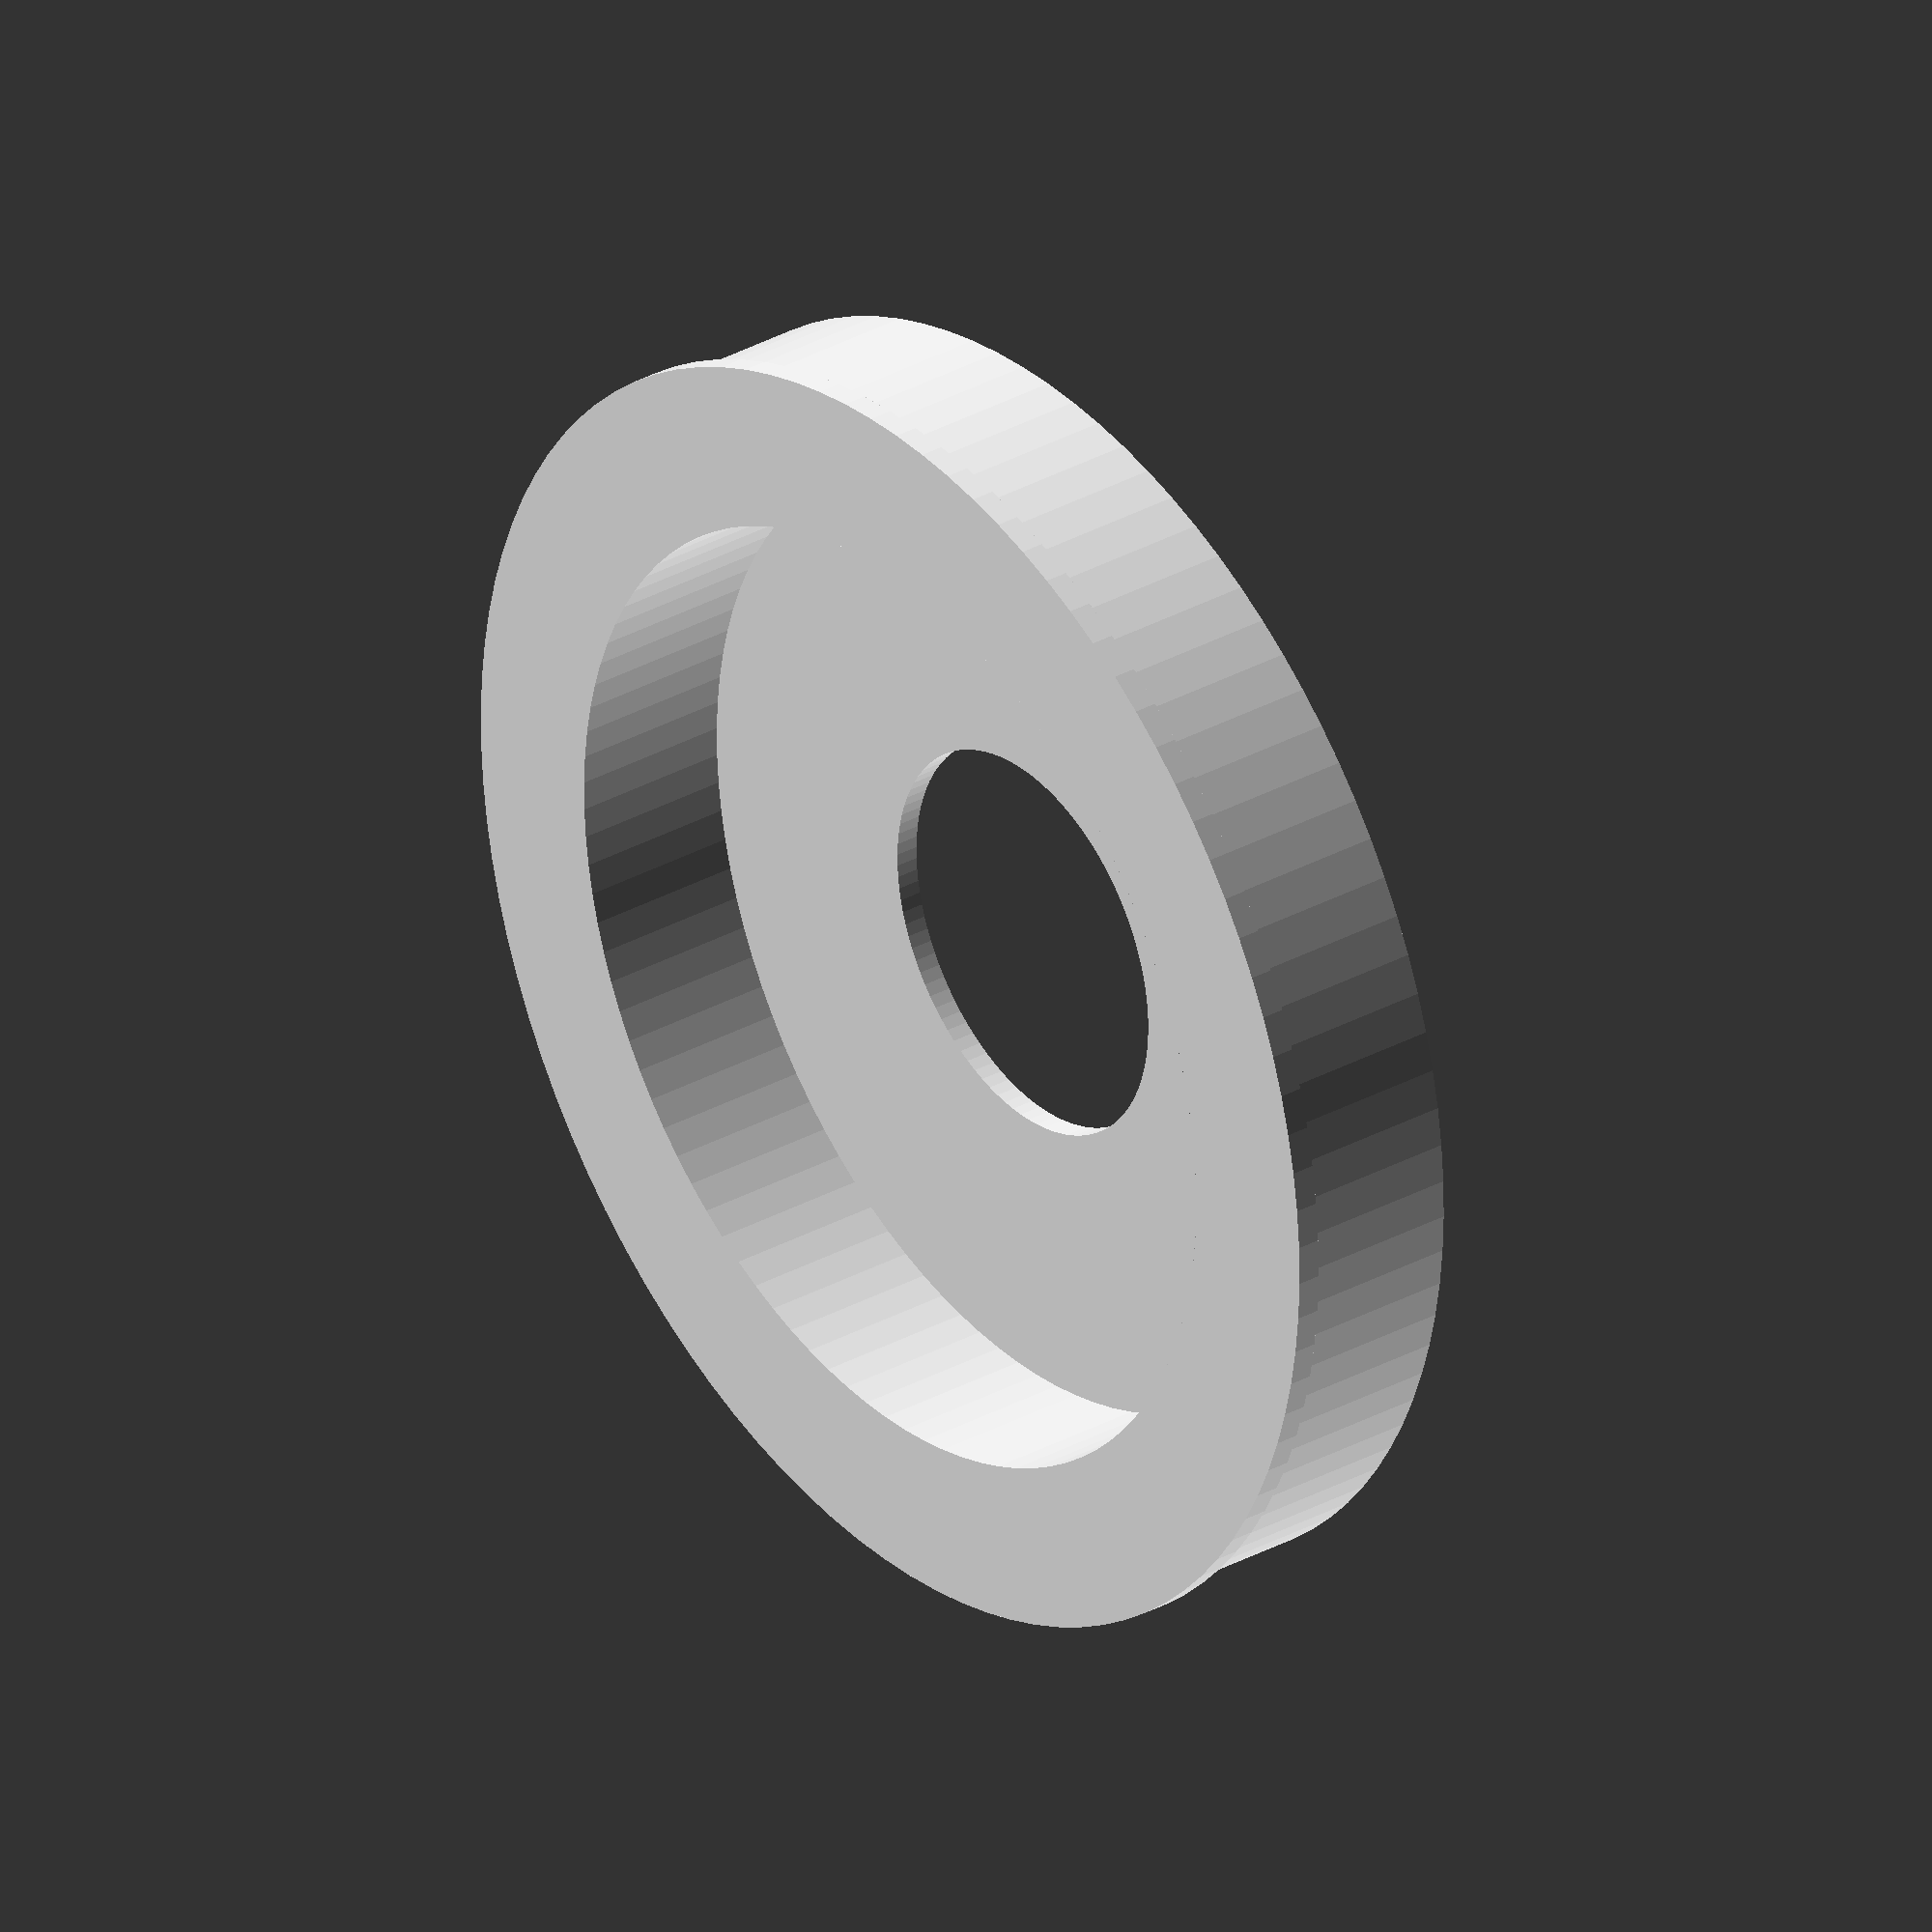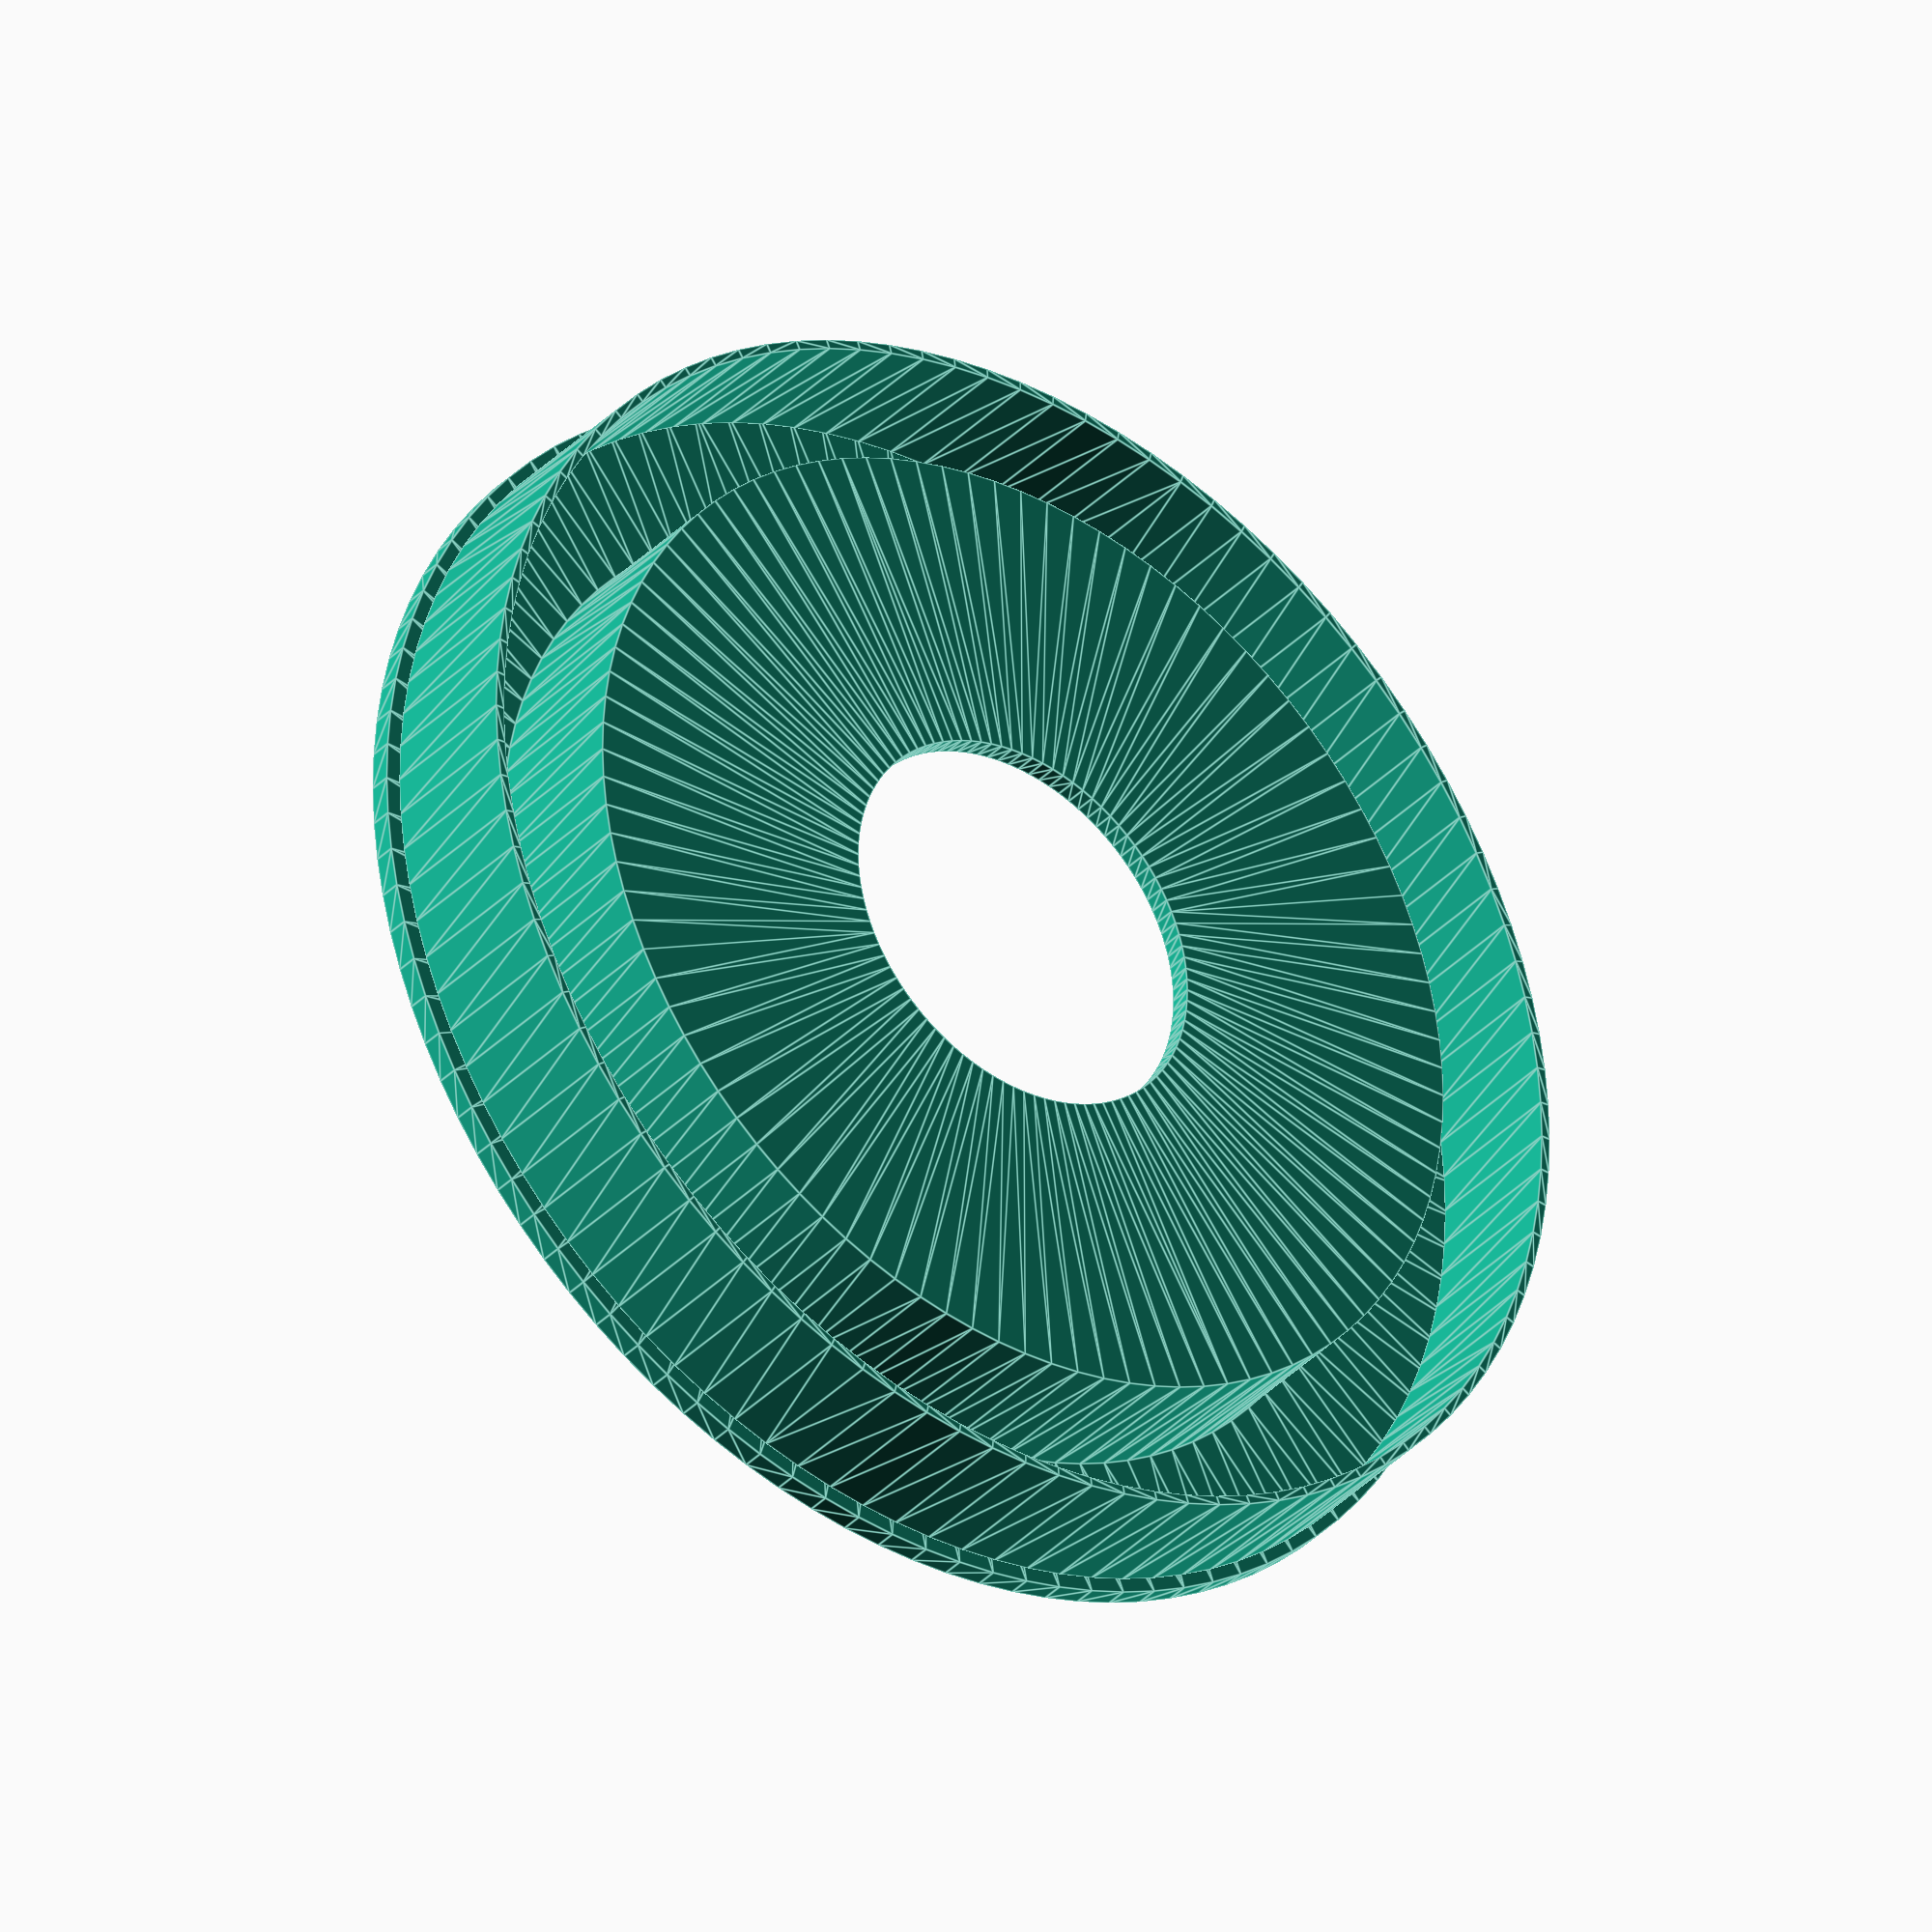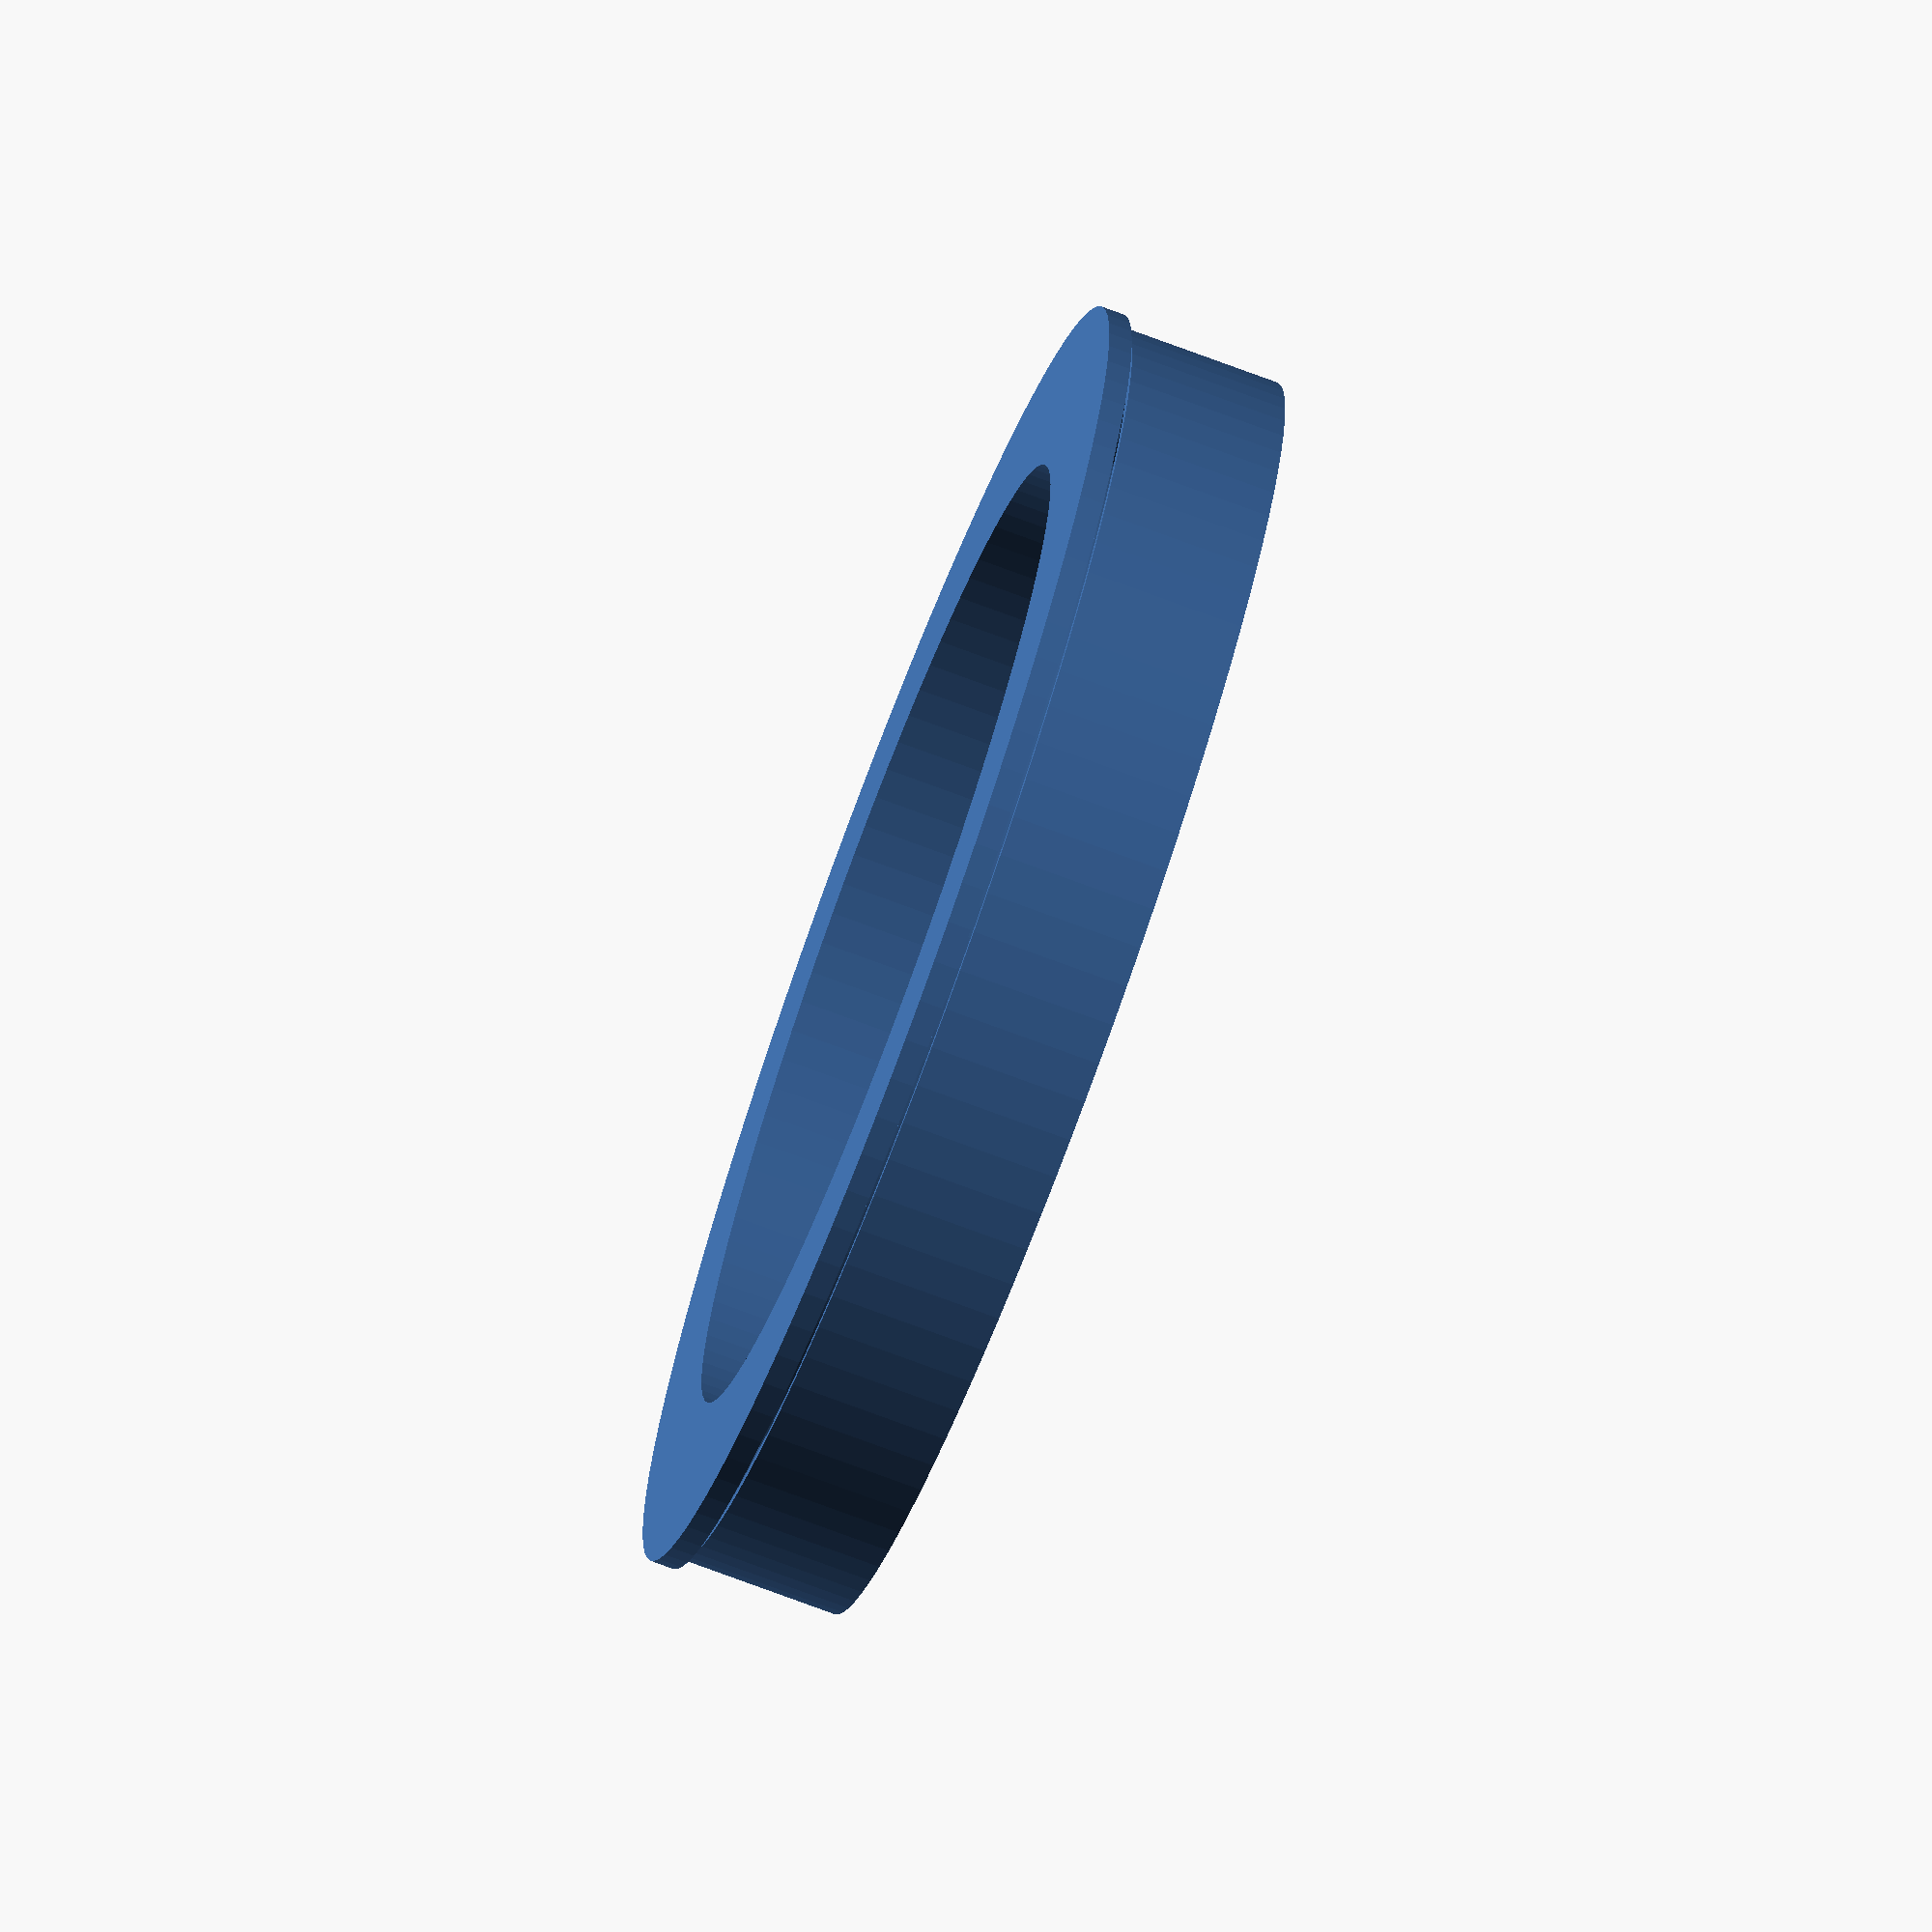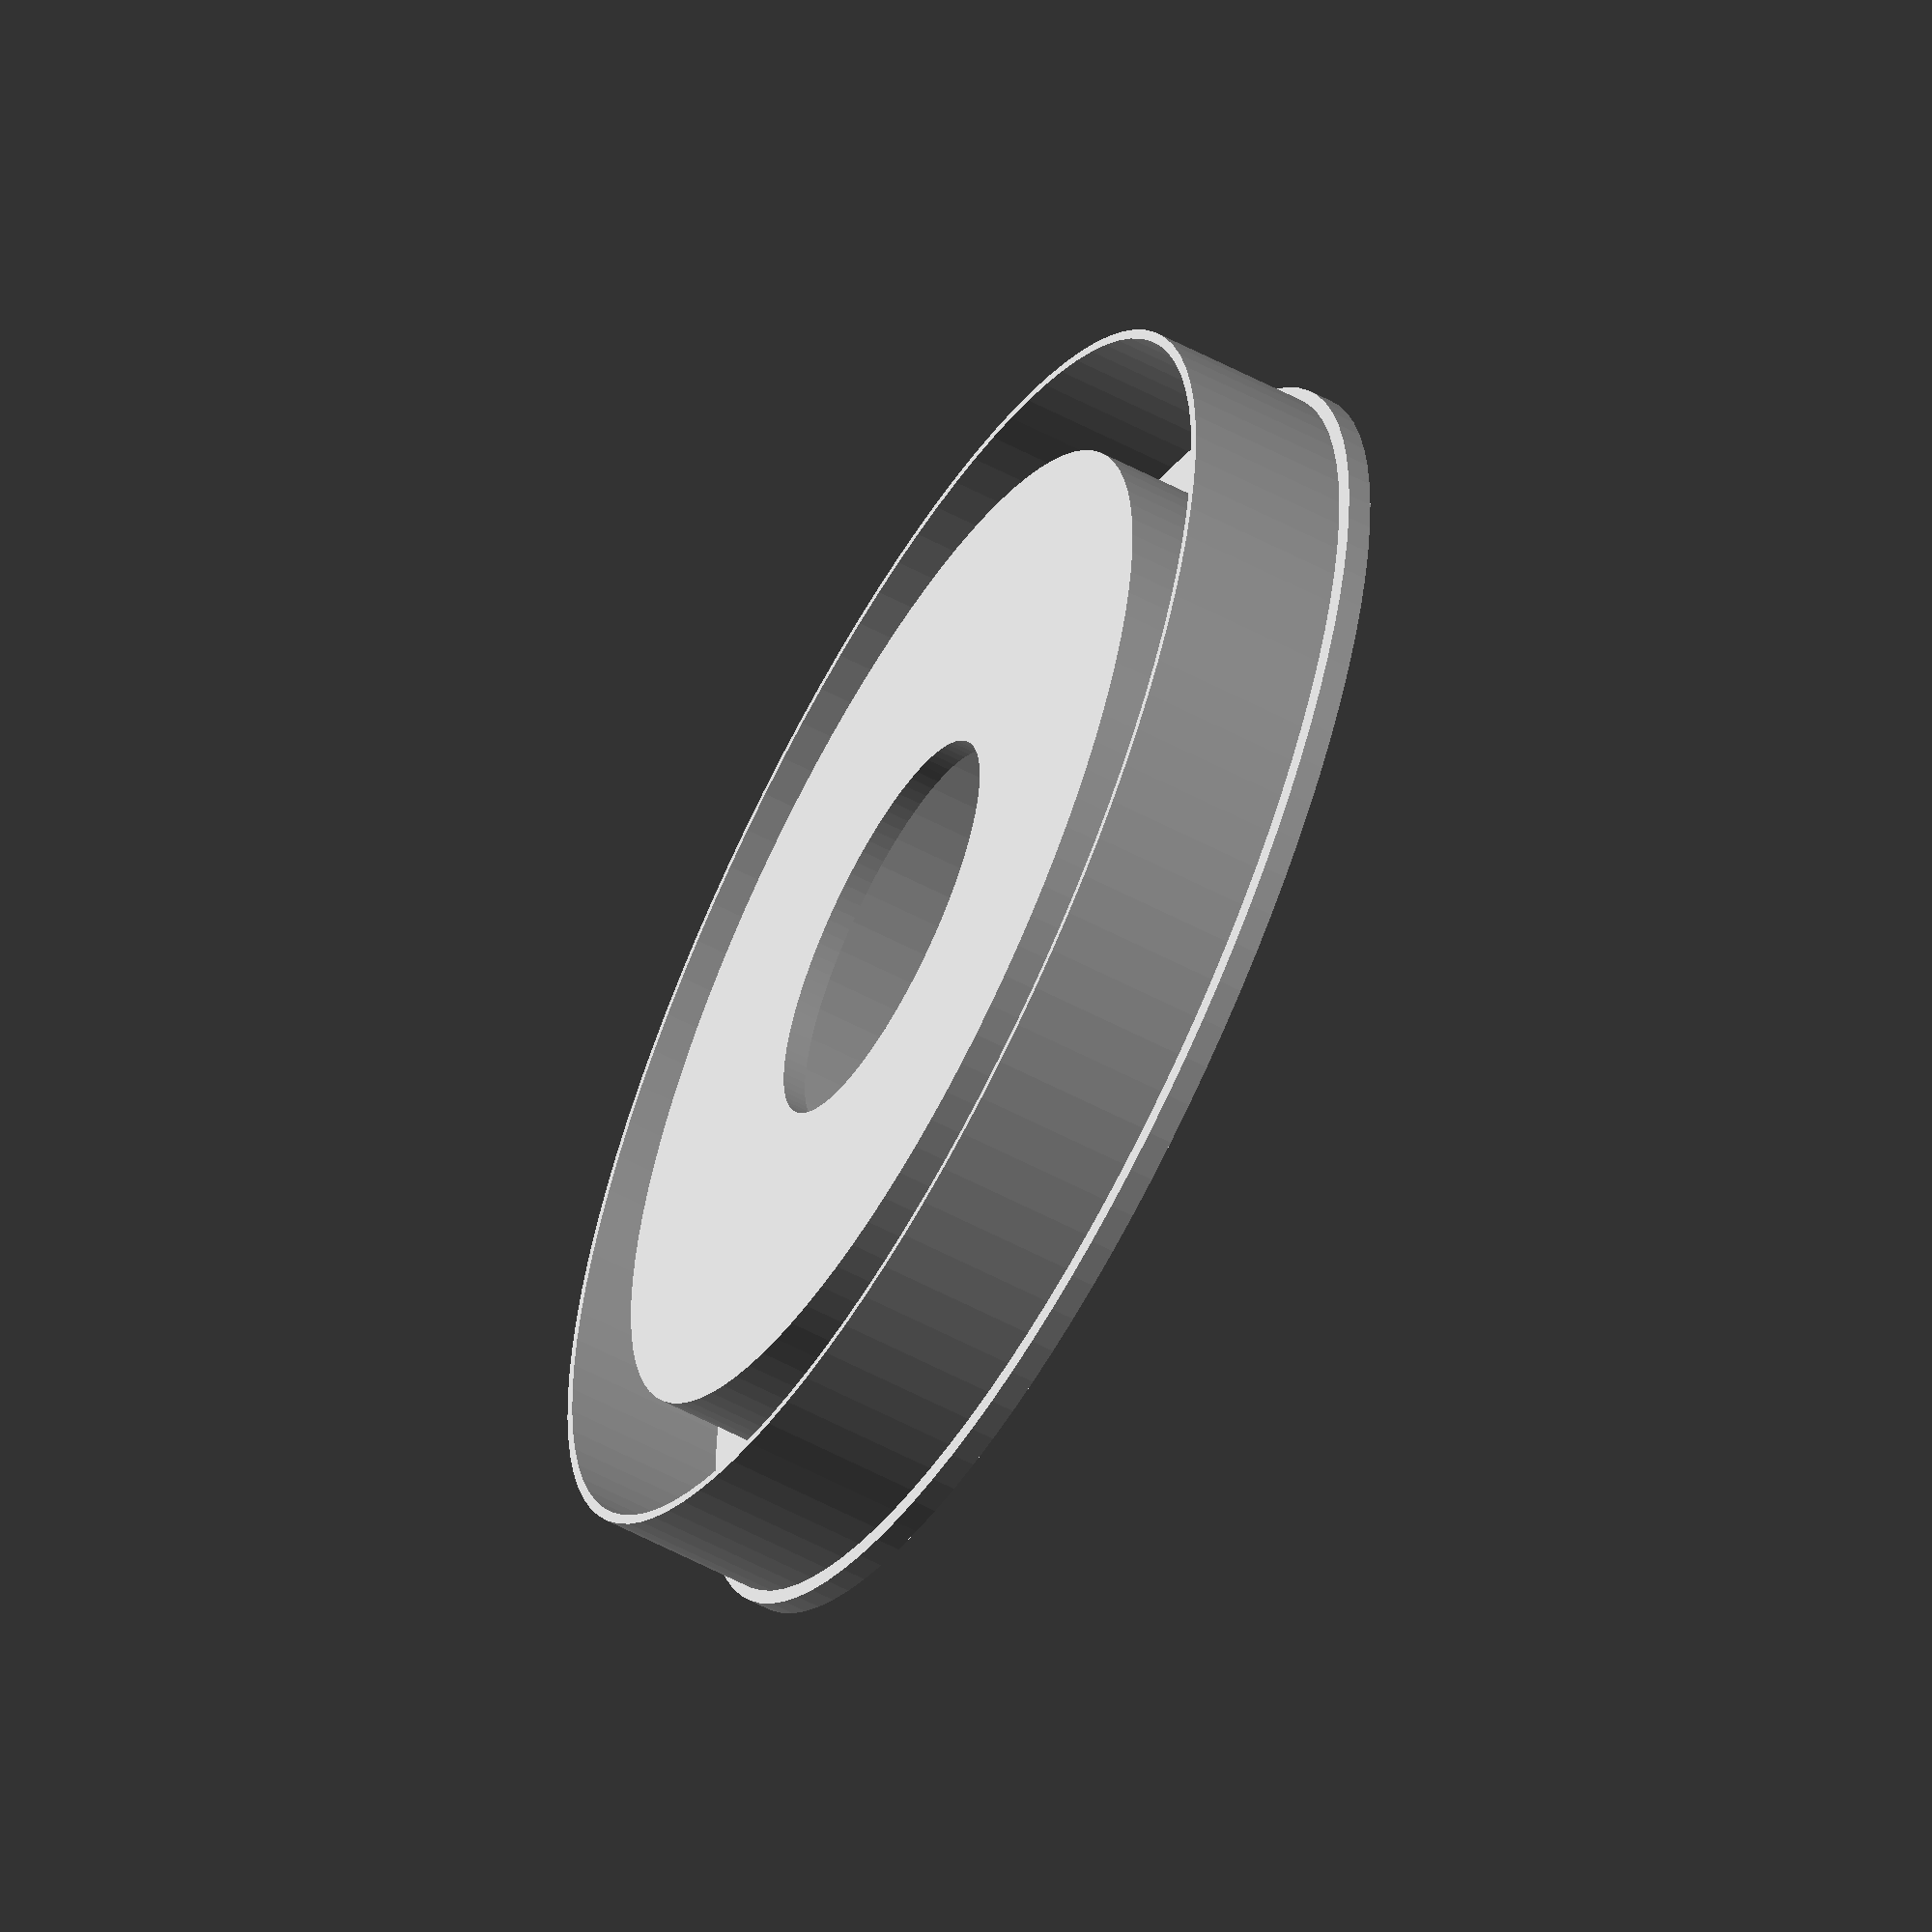
<openscad>

/*Customizer Variables*/
diameter=43.5; //[30:0.5:50]
depth=8;//[5:0.2:15]
hole=17;//[2:0.5:30]

support=1;//[0:No,1:Yes]
supportWidth=0.41;//[0.2:0.01:1]

$fn=100;

if (support==1)
{
    render() difference()
    {
     cylinder(h=depth-1.2, r=diameter/2+5.5);
     cylinder(h=depth-1.2, r=diameter/2+5.5-supportWidth);
    }
}


render() difference()
{

difference()
{
    cylinder(h=depth, r=diameter/2+6);
    translate([0,0,1]) cylinder(h=depth, r=diameter/2-1);
}

difference()
{
    cylinder(h=depth-1, r=diameter/2+6);
    cylinder(h=depth-1, r=diameter/2);
}


cylinder(h=2, r=hole/2);
}


</openscad>
<views>
elev=328.1 azim=324.9 roll=52.1 proj=o view=wireframe
elev=34.5 azim=205.5 roll=143.6 proj=o view=edges
elev=254.1 azim=158.4 roll=110.5 proj=o view=wireframe
elev=58.3 azim=162.5 roll=241.3 proj=o view=solid
</views>
